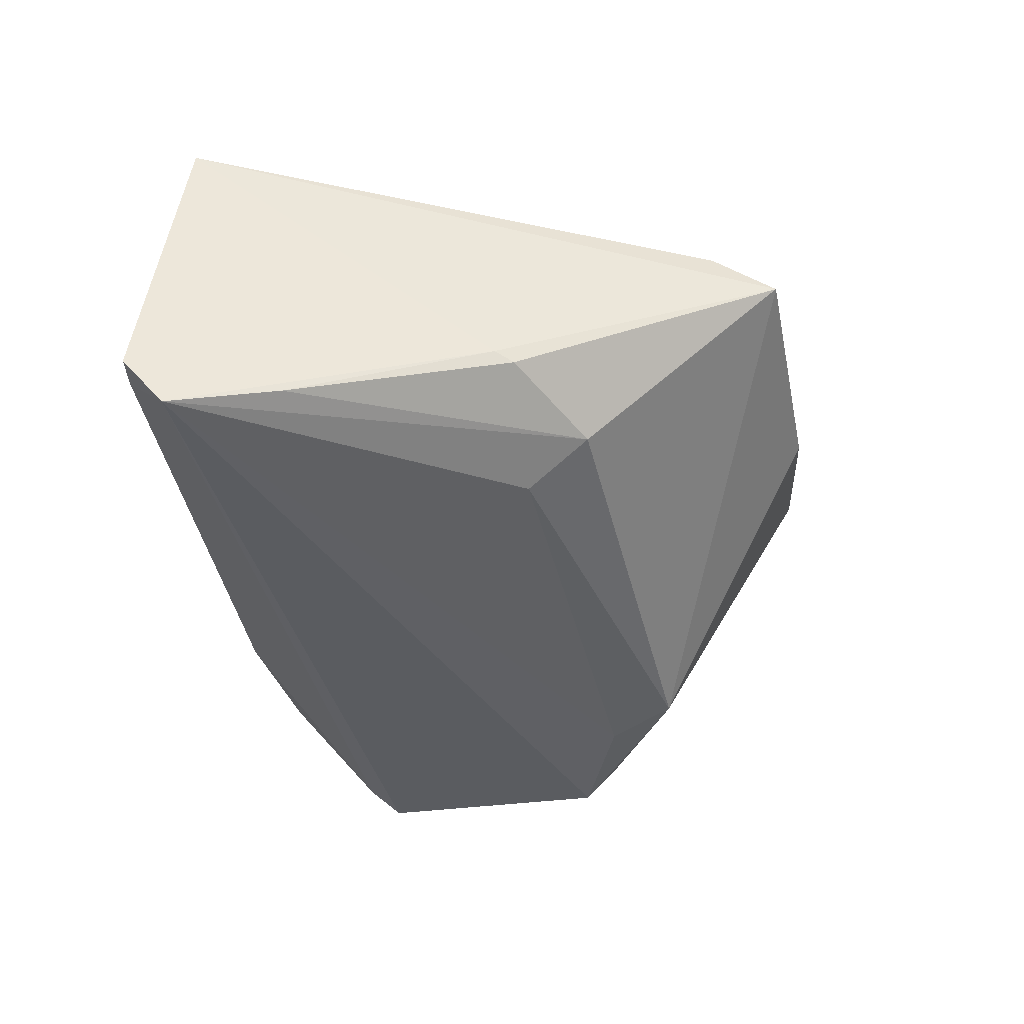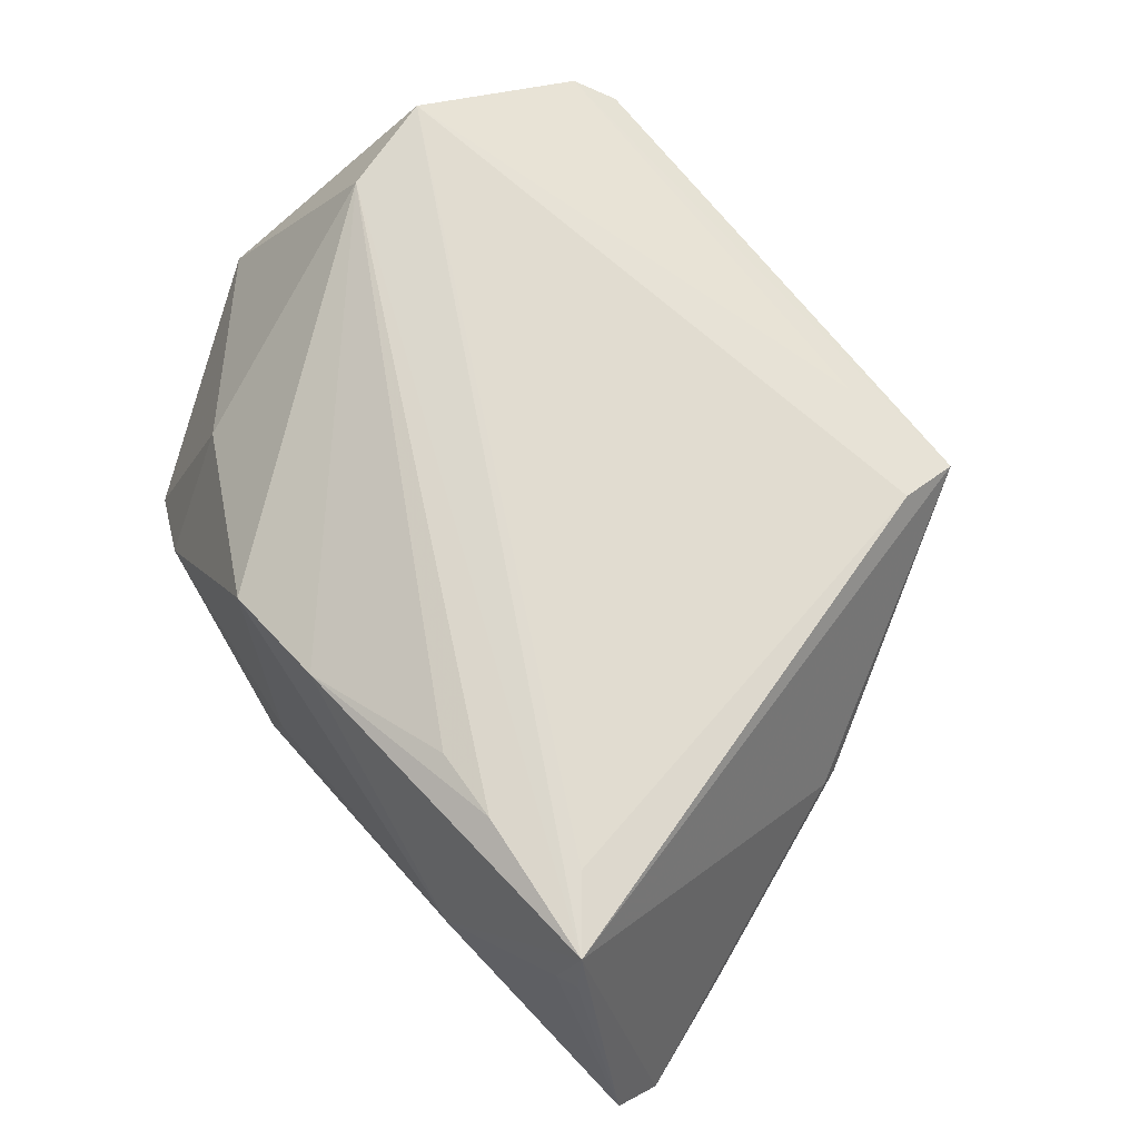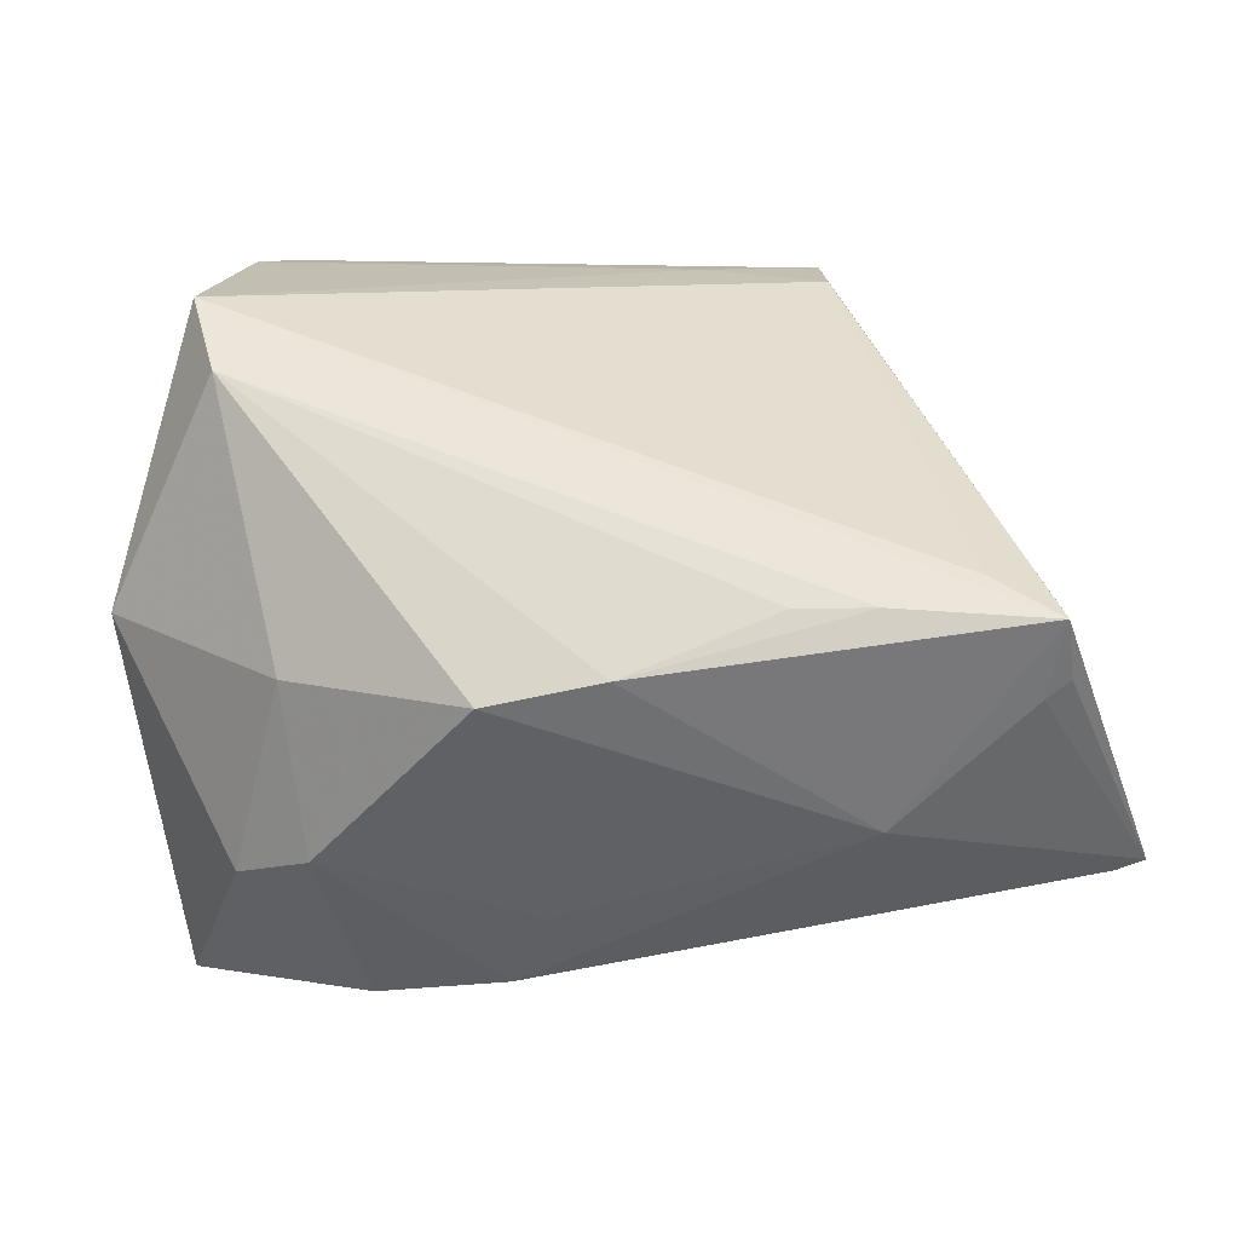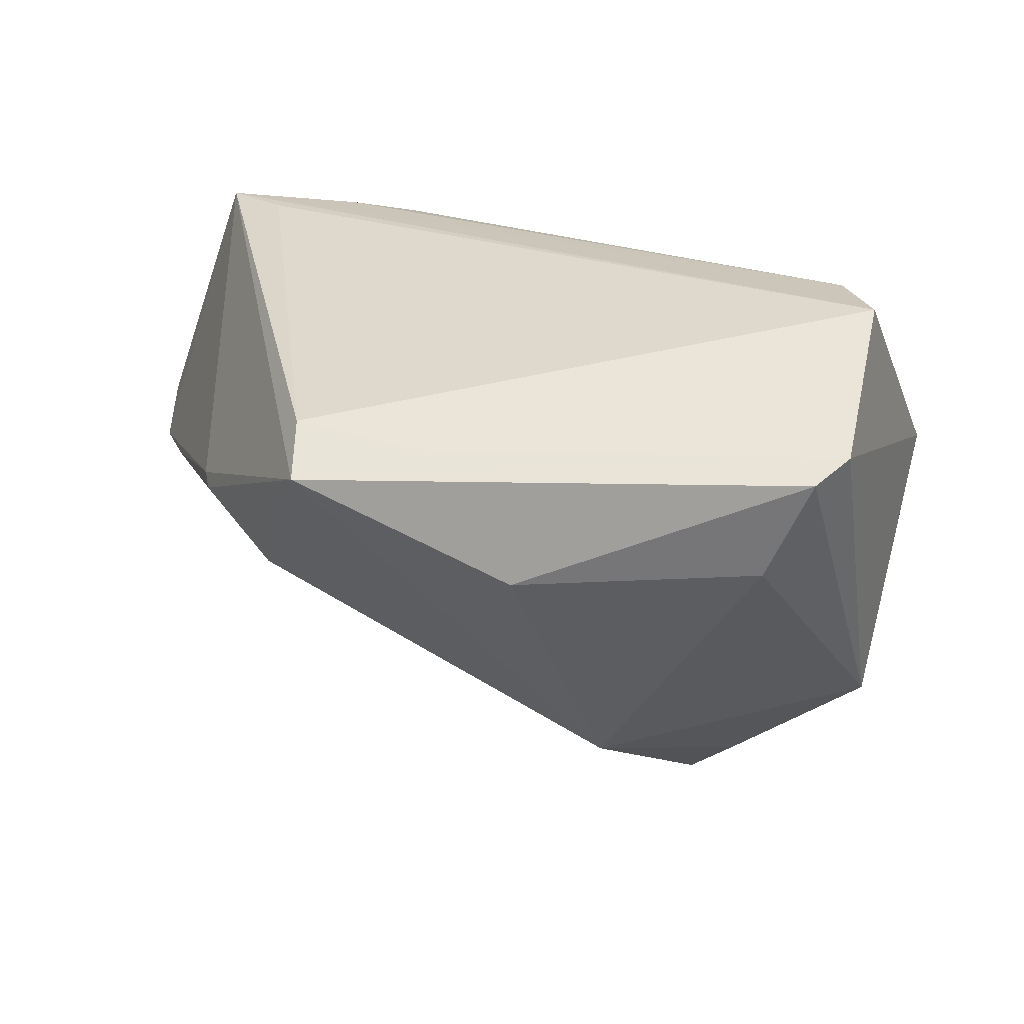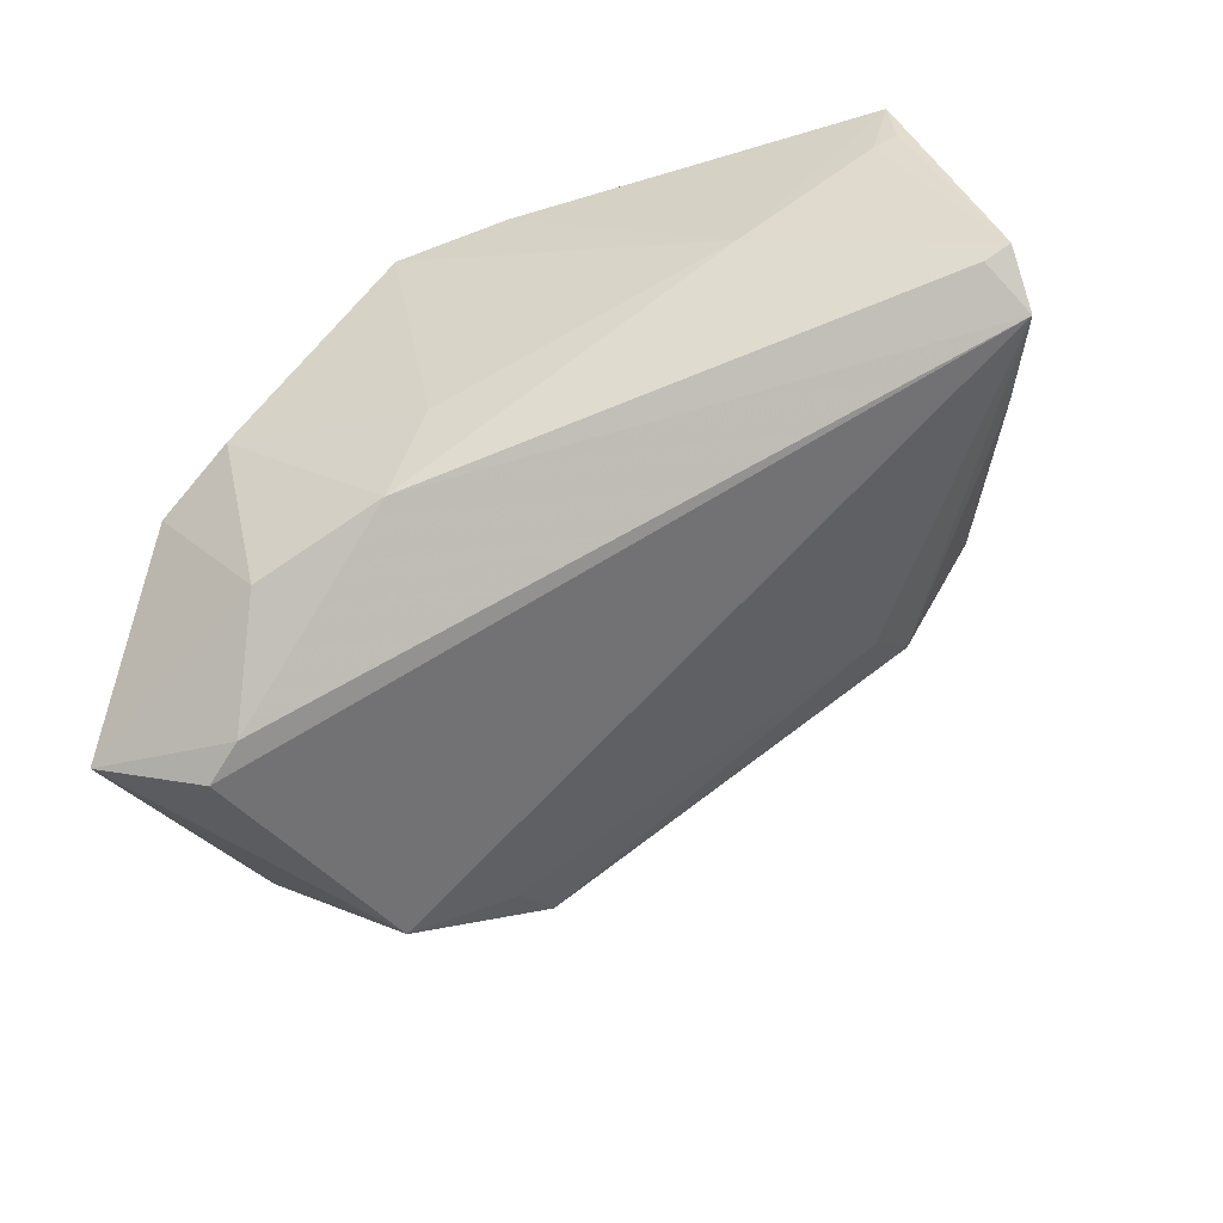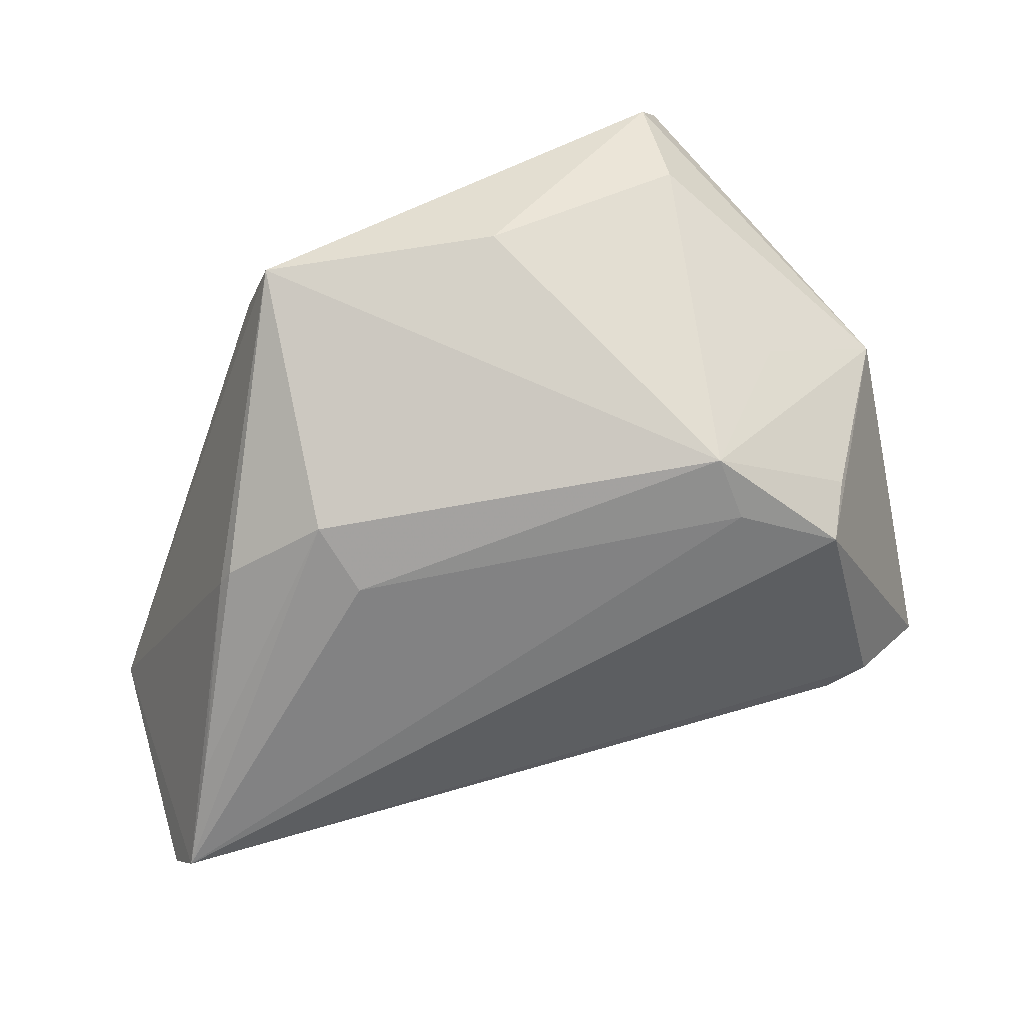
<metadata>
{"format":"obj","ext":"obj","renderer":"f3d","projection":"perspective","resolution":1024,"background":"white","views":[{"elev":-18.1,"azim":100.3,"up":"+Z"},{"elev":71.2,"azim":51.5,"up":"+Z"},{"elev":46.5,"azim":0.7,"up":"+Z"},{"elev":23.8,"azim":-175.3,"up":"+Z"},{"elev":-42.5,"azim":18.4,"up":"+Z"},{"elev":42.0,"azim":143.0,"up":"+Y"}]}
</metadata>
<code>
v -0.02509 -0.03215 -0.00305
v -0.02637 0.04053 0.003815
v -0.02493 0.02603 -0.01934
v 0.04922 -0.02801 0.02987
v 0.03725 0.01946 -0.006505
v 0.04648 0.01204 0.0004631
v -0.0005908 -0.0346 -0.008683
v -0.02907 -0.01903 -0.03937
v 0.04771 -0.03019 0.02088
v -0.03589 0.03877 0.01841
v -0.01477 -0.03238 0.005203
v -0.007027 0.02395 -0.03016
v 0.0472 0.009805 0.001776
v 0.03516 0.01182 -0.0117
v 0.06064 -0.03158 -0.001873
v -0.02482 -0.02208 -0.03691
v -0.03934 0.01844 0.02987
v 0.005953 -0.03108 0.02389
v -0.01991 -0.03212 -0.02559
v 0.03321 -0.0346 0.005741
v -0.03362 -0.02874 -0.00903
v -0.02471 0.01426 -0.03468
v -0.02791 -0.02158 0.0132
v 0.05026 -0.02936 0.02286
v 0.01545 0.03869 0.01783
v 0.06112 -0.02641 -0.007415
v 0.02925 0.04257 0.01509
v -0.004673 -0.0346 -0.02006
v 0.03163 -0.02625 0.02938
v 0.02976 0.0347 0.01943
v -0.008323 0.01616 -0.03347
v -0.03609 0.007198 0.02932
v 0.05766 -0.03164 -0.003656
v -0.04179 -0.02158 -0.03578
v -0.007135 -0.03183 0.02063
v -0.03184 0.042 0.01612
v -0.04096 0.02025 -0.02143
v 0.05638 -0.01358 -0.005173
v 0.02301 -0.0257 0.02854
v -0.04841 -0.004299 0.00463
v -0.0193 0.01086 -0.03981
v 0.04197 -0.02227 0.02978
v 0.003341 0.04359 0.002856
f 8 34 41
f 41 34 37
f 10 37 40
f 40 37 34
f 20 33 15
f 28 33 20
f 10 40 17
f 21 40 34
f 34 19 21
f 6 5 27
f 26 8 41
f 15 33 26
f 26 33 28
f 27 5 12
f 12 43 27
f 36 37 10
f 10 27 36
f 27 43 36
f 7 20 35
f 28 20 7
f 28 19 16
f 8 26 16
f 16 26 28
f 34 8 16
f 16 19 34
f 32 17 40
f 25 27 10
f 10 17 25
f 4 24 15
f 17 32 4
f 15 26 4
f 40 21 23
f 35 32 23
f 23 32 40
f 28 7 1
f 35 23 1
f 1 23 21
f 1 19 28
f 1 21 19
f 5 6 38
f 38 26 5
f 41 37 22
f 22 12 41
f 37 12 22
f 31 26 41
f 41 12 31
f 43 12 2
f 2 36 43
f 37 36 2
f 13 6 27
f 27 4 13
f 13 38 6
f 13 4 26
f 26 38 13
f 27 25 30
f 30 4 27
f 30 25 17
f 9 4 20
f 24 4 9
f 9 20 15
f 15 24 9
f 11 7 35
f 35 1 11
f 11 1 7
f 14 12 5
f 14 31 12
f 5 26 14
f 26 31 14
f 3 12 37
f 37 2 3
f 3 2 12
f 17 4 42
f 42 30 17
f 4 30 42
f 18 32 35
f 18 39 32
f 35 20 18
f 20 4 18
f 29 4 32
f 32 39 29
f 29 18 4
f 39 18 29

</code>
